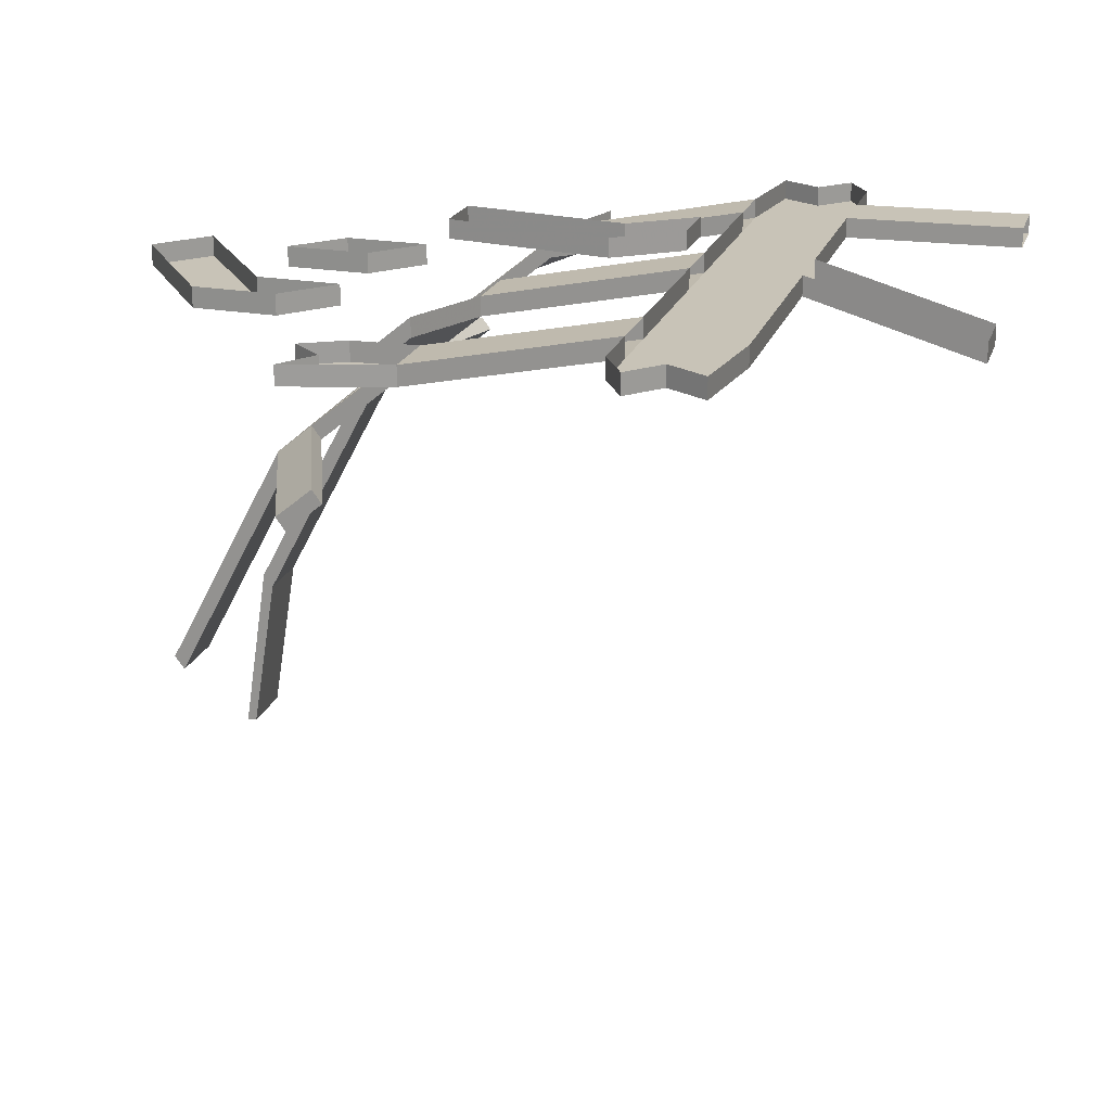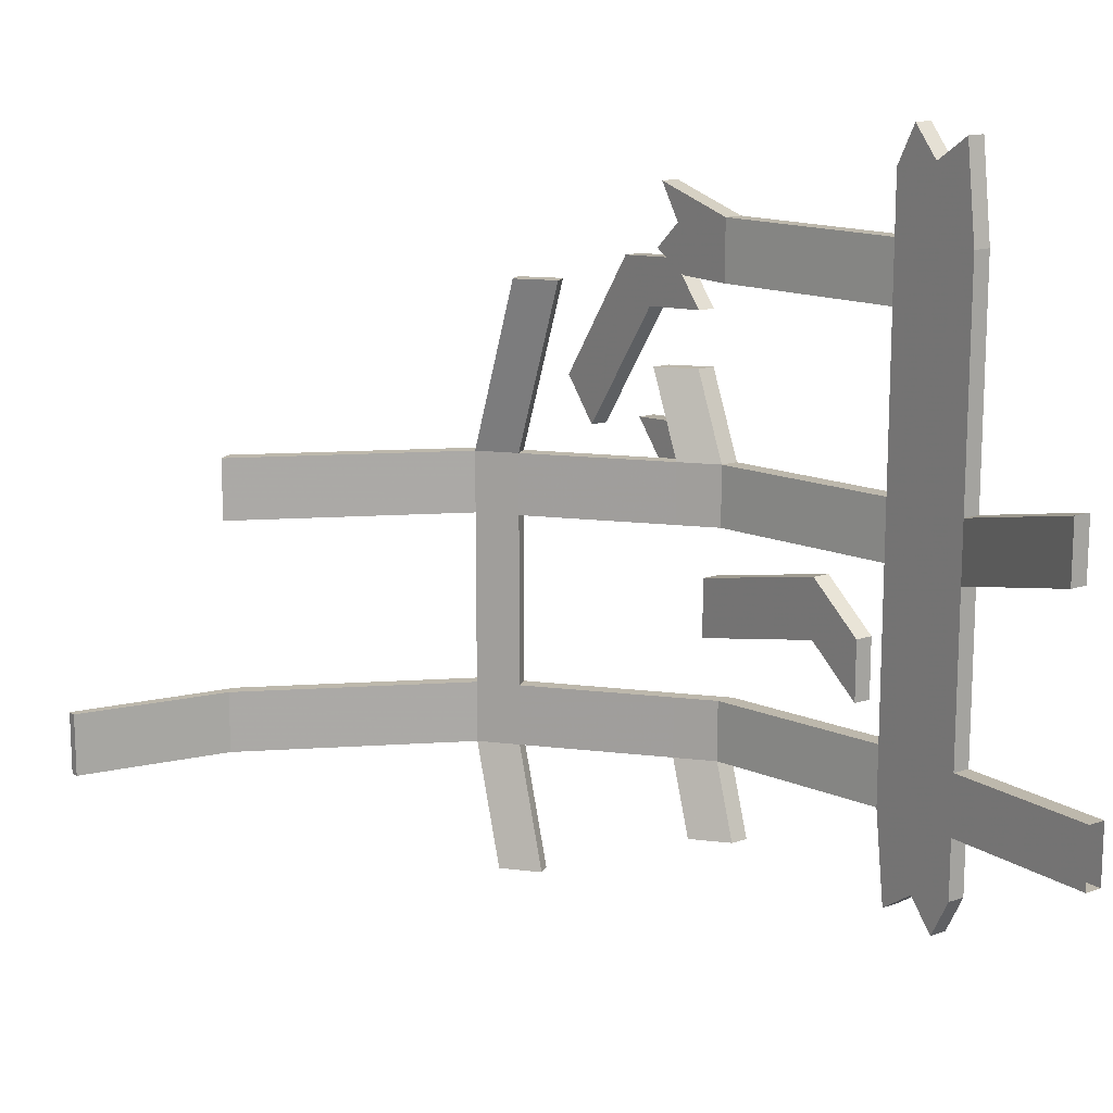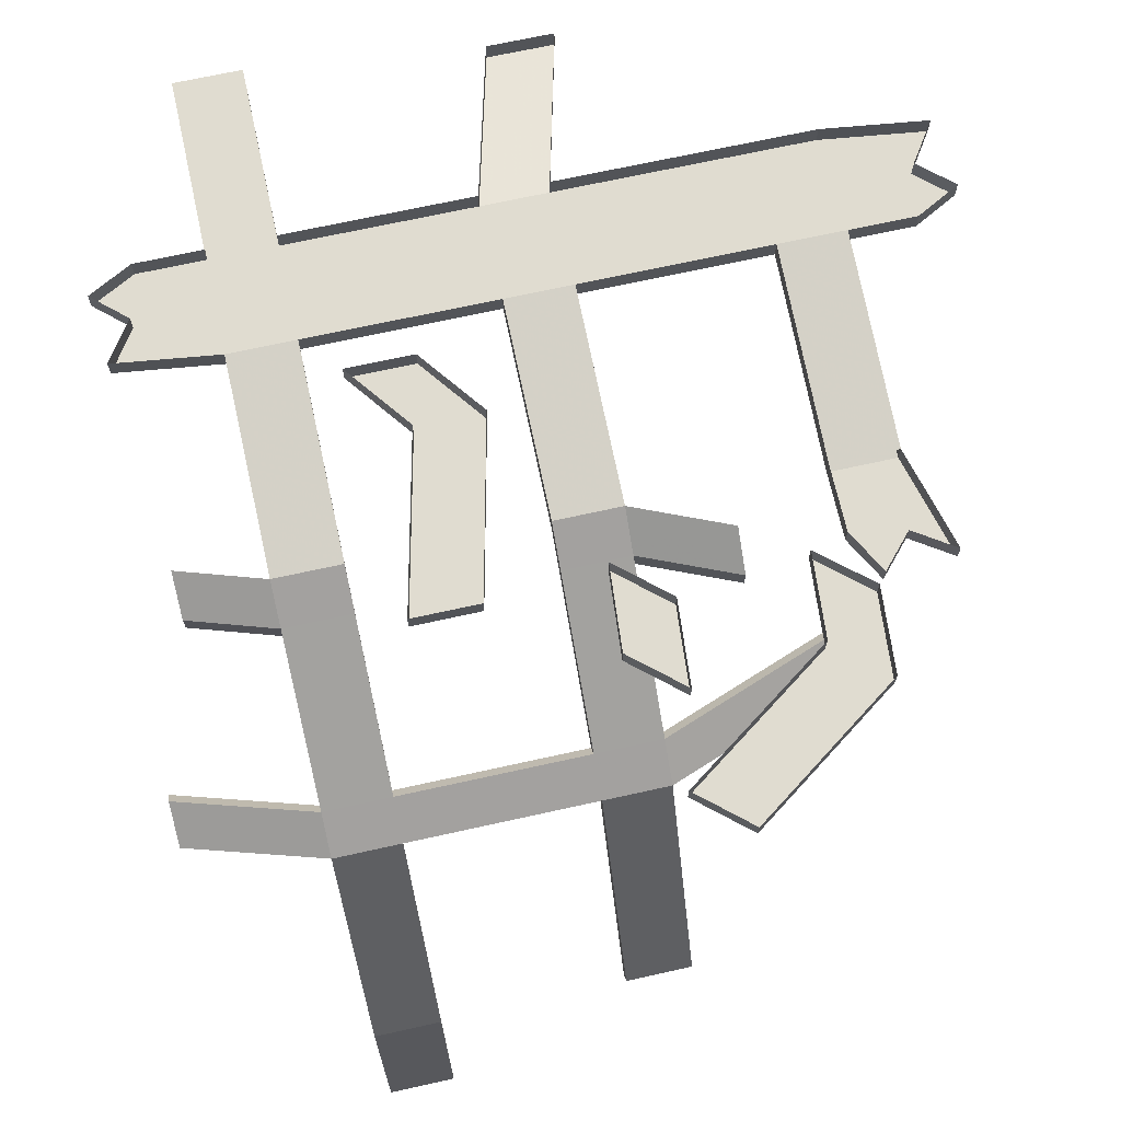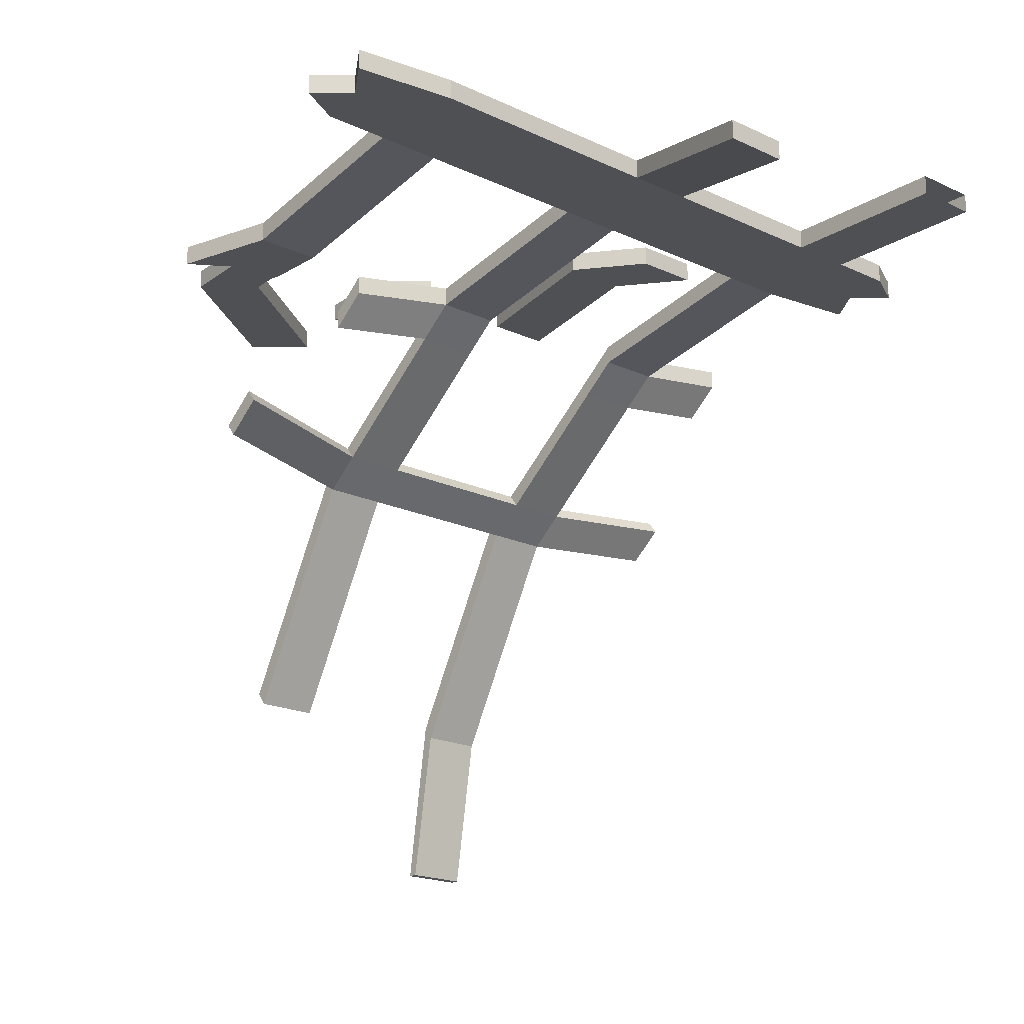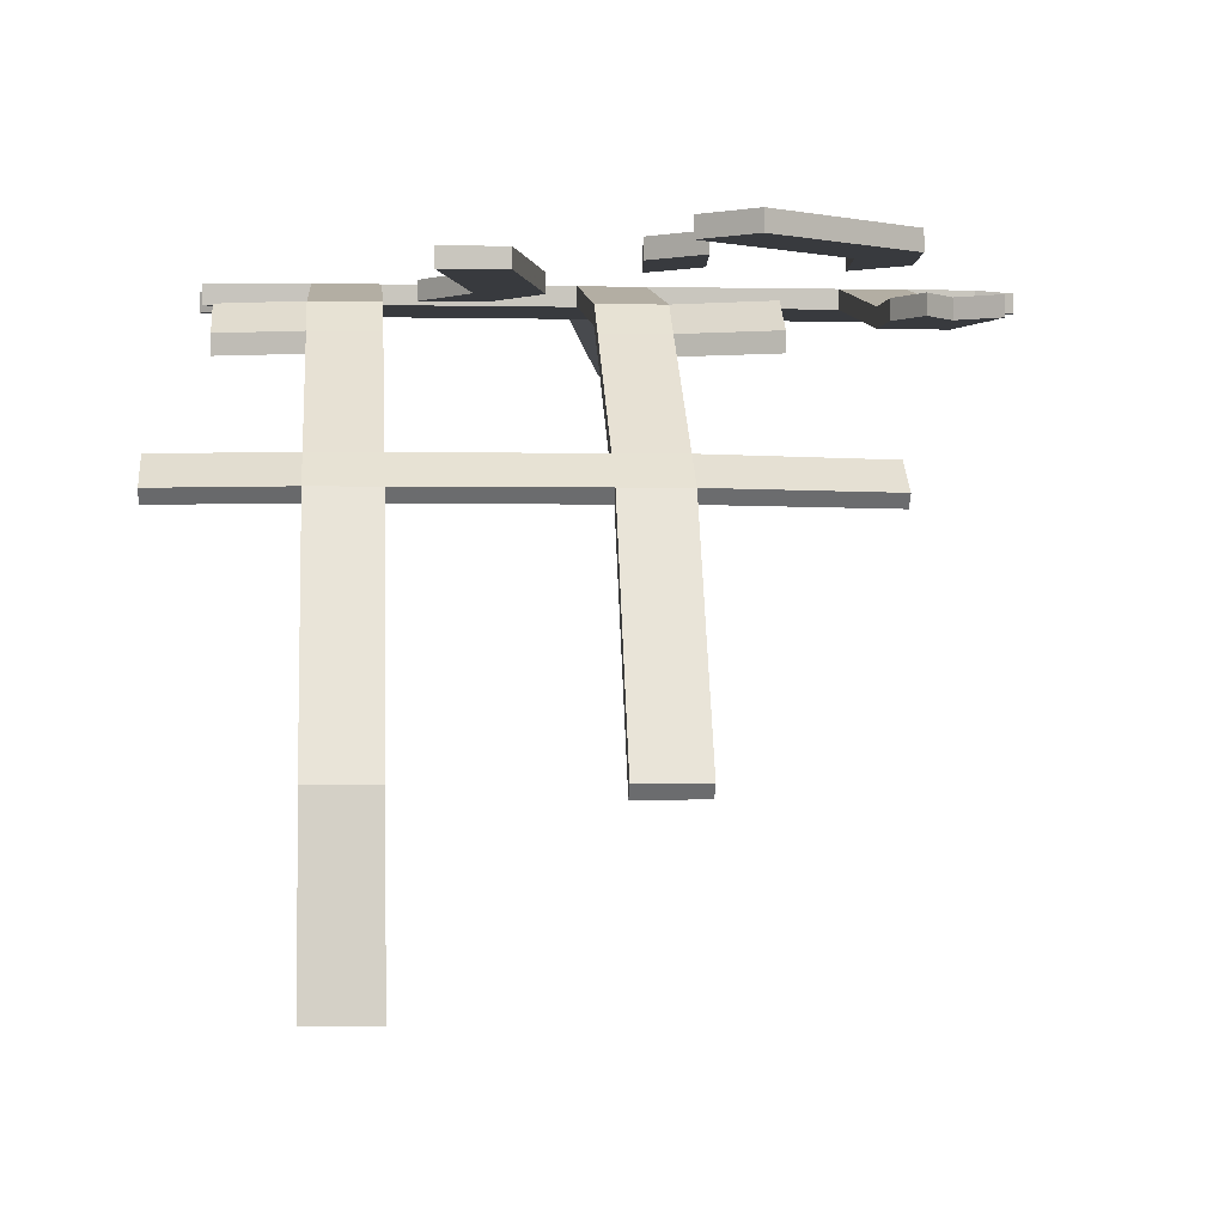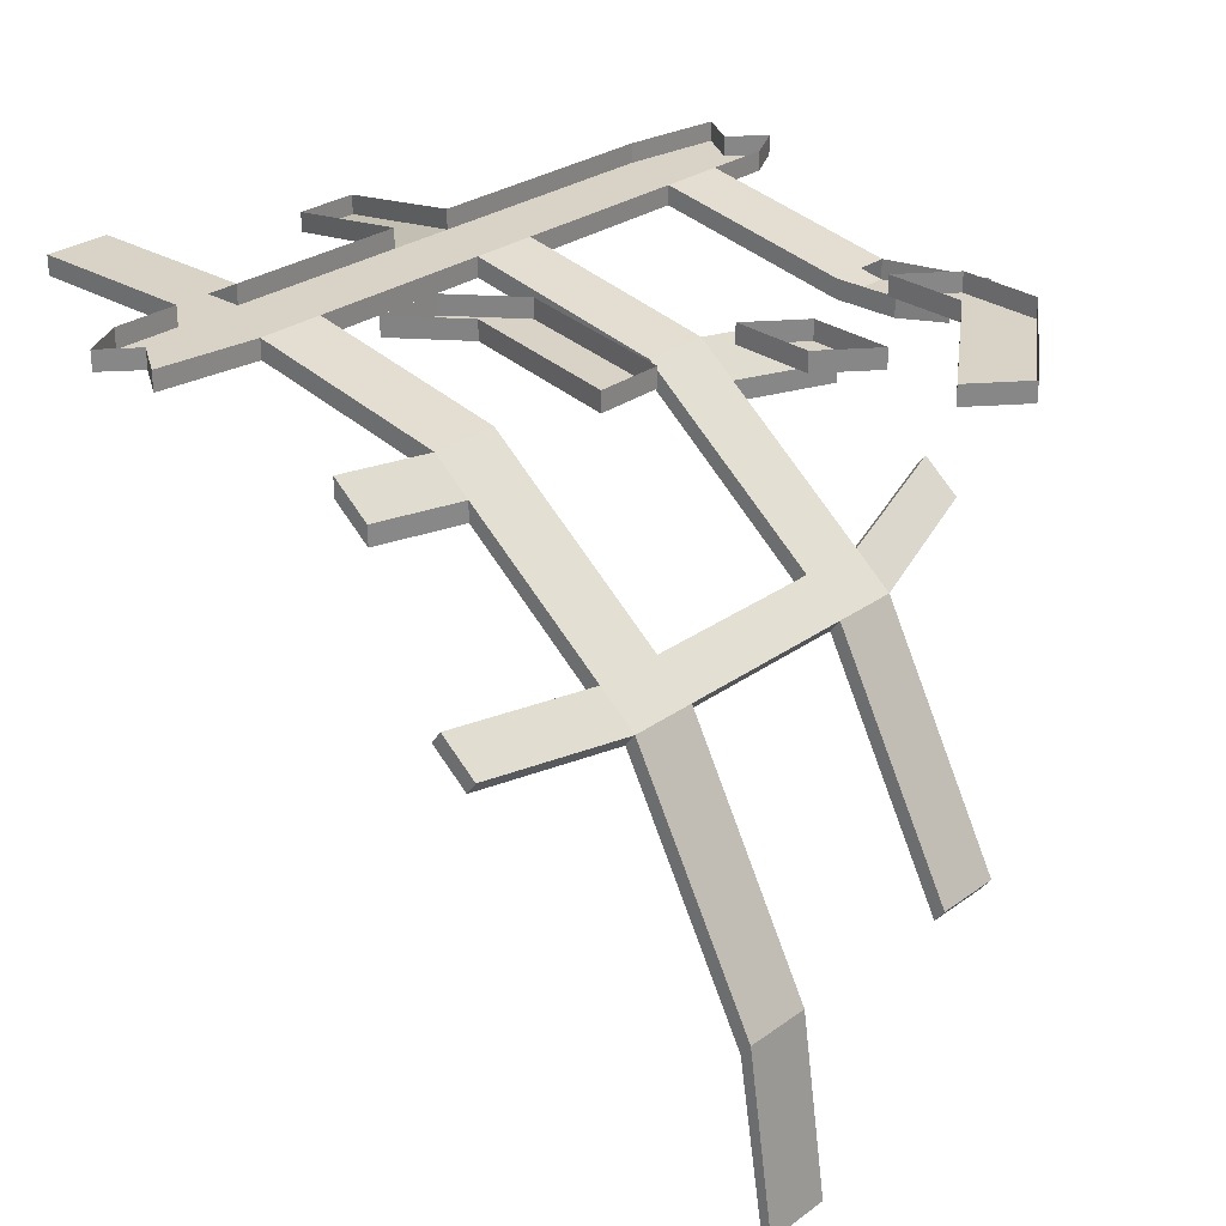
<metadata>
{"format":"obj","ext":"obj","renderer":"f3d","projection":"perspective","resolution":1024,"background":"white","views":[{"elev":19.8,"azim":15.2,"up":"+Y"},{"elev":14.7,"azim":54.1,"up":"+Z"},{"elev":69.5,"azim":-102.5,"up":"+Y"},{"elev":-19.2,"azim":48.6,"up":"+Y"},{"elev":-0.3,"azim":-95.0,"up":"+Y"},{"elev":28.0,"azim":-137.5,"up":"+Y"}]}
</metadata>
<code>
v -0.9062 -1.078 -0.5
v -0.9062 -1.078 -0.6562
v -0.6172 -0.5312 -0.6562
v -0.6172 -0.5312 -0.5
v -0.9297 -1.047 -0.5
v -0.9922 -1.469 -0.5
v -0.9688 -1.469 -0.5
v -0.9688 -1.469 -0.6562
v -0.9297 -1.047 -0.6562
v -0.6406 -0.5 -0.6562
v -0.5469 -0.5 -0.9688
v -0.5234 -0.5312 -0.9688
v -0.5312 -0.4609 -0.6562
v -0.5312 -0.4609 -0.5
v -0.5312 -0.4609 -0.0625
v -0.6172 -0.5312 -0.0625
v -0.6406 -0.5 -0.5
v -0.9922 -1.469 -0.6562
v -0.5547 -0.4297 -0.5
v -0.5547 -0.4297 -0.6562
v -0.4609 -0.4297 -0.9688
v -0.4375 -0.4609 -0.9688
v -0.2266 -0.1641 -0.6562
v -0.2266 -0.2109 -0.6562
v -0.2266 -0.2109 -0.5
v -0.5547 -0.4297 -0.0625
v -0.2266 -0.1641 -0.0625
v -0.2266 -0.2109 -0.0625
v -0.5312 -0.4609 0.09375
v -0.6172 -0.5312 0.09375
v -0.9062 -1.078 0.09375
v -0.9062 -1.078 -0.0625
v -0.6406 -0.5 -0.0625
v -0.5547 -0.4297 0.09375
v -0.2266 -0.1641 0.09375
v -0.1406 -0.09375 0.09375
v -0.1406 -0.09375 -0.0625
v -0.1406 -0.1406 -0.0625
v -0.2266 -0.2109 0.09375
v -0.3906 -0.4297 0.5391
v -0.3672 -0.4609 0.5391
v -0.4531 -0.5312 0.5391
v -0.6406 -0.5 0.09375
v -0.9297 -1.047 0.09375
v -0.9297 -1.047 -0.0625
v -0.4766 -0.5 0.5391
v 0.3359 -0.04688 -0.0625
v 0.3359 0 -0.0625
v 0.3359 0 -0.5
v 0.3359 -0.04688 -0.5
v 0.5859 -0.04688 -0.5
v 0.5859 -0.04688 -0.0625
v 0.3359 -0.04688 0.09375
v 0.3359 0 0.09375
v -0.1406 -0.1406 0.09375
v 0.3359 -0.04688 0.5312
v 0.3359 0 0.5312
v -0.1406 -0.09375 0.5312
v -0.1406 -0.09375 0.6875
v 0.3359 0 0.6875
v -0.1406 -0.1406 0.6875
v 0.3359 -0.04688 0.6875
v 0.3359 -0.04688 0.8438
v 0.3359 0 0.8438
v 0.3906 -0.04688 0.9453
v 0.3906 0 0.9453
v 0.4609 -0.04688 0.8672
v 0.4609 0 0.8672
v 0.5547 -0.04688 0.9297
v 0.5547 0 0.9297
v 0.5859 -0.04688 0.6875
v 0.5859 0 0.6875
v 0.5859 -0.04688 0.09375
v 0.5859 0 0.09375
v 1 -0.09375 0.1953
v 1 -0.1406 0.1953
v 1 -0.1406 0.03906
v 1 -0.09375 0.03906
v 0.5859 0 -0.0625
v 0.5859 0 -0.5
v 1 0 -0.5
v 1 0 -0.6562
v 0.5859 0 -0.6562
v 1 -0.04688 -0.6562
v 0.5859 -0.04688 -0.6562
v 0.5859 -0.04688 -0.8125
v 0.5859 0 -0.8125
v 0.5312 -0.04688 -0.9141
v 0.5312 0 -0.9141
v 0.4609 -0.04688 -0.8359
v 0.4609 0 -0.8359
v 0.3672 -0.04688 -0.8984
v 0.3672 0 -0.8984
v 0.3359 -0.04688 -0.6562
v 0.3359 0 -0.6562
v -0.1406 -0.09375 -0.6562
v -0.1406 -0.09375 -0.5
v -0.1406 -0.1406 -0.5
v -0.1406 -0.1406 -0.6562
v 1 -0.04688 -0.5
v -0.2344 -0.1406 0.3125
v -0.3203 -0.2109 0.3125
v -0.1406 -0.1406 0.5312
v -0.2969 -0.1406 0.5312
v -0.2969 -0.09375 0.5312
v -0.3984 -0.1406 0.5859
v -0.3984 -0.09375 0.5859
v -0.3203 -0.1406 0.6562
v -0.3203 -0.09375 0.6562
v -0.3828 -0.1406 0.75
v -0.3828 -0.09375 0.75
v -0.2266 -0.1641 -0.5
v -0.07812 -0.09375 -0.8516
v -0.1641 -0.1641 -0.8516
v -0.1641 -0.2109 -0.8516
v -0.07812 -0.1406 -0.8516
v -0.2344 -0.09375 0.3125
v -0.3203 -0.1641 0.3125
v -0.3203 -0.04688 -0.2422
v 0.09375 -0.04688 -0.1484
v 0.09375 0 -0.1484
v -0.3203 0 -0.2422
v -0.3203 0 -0.3984
v -0.3203 -0.04688 -0.3984
v 0.09375 -0.04688 -0.3047
v 0.25 -0.04688 -0.4219
v 0.25 -0.04688 -0.2656
v 0.25 0 -0.2656
v 0.25 0 -0.4219
v 0.09375 0 -0.3047
v -0.8906 -0.04688 0.1875
v -0.6484 -0.04688 0.5312
v -0.6484 0 0.5312
v -0.8906 0 0.1875
v -0.7891 0 0.07031
v -0.7891 -0.04688 0.07031
v -0.5469 -0.04688 0.4141
v -0.3516 -0.04688 0.4297
v -0.4531 -0.04688 0.5469
v -0.4531 0 0.5469
v -0.3516 0 0.4297
v -0.5469 0 0.4141
v -0.2891 -0.04688 0.02344
v -0.2891 0 0.02344
v -0.3906 0 0.1406
v -0.3906 -0.04688 0.1406
v -0.5859 -0.04688 0.125
v -0.4844 -0.04688 0.007812
v -0.4844 0 0.007812
v -0.5859 0 0.125
f 1 2 3
f 1 3 4
f 1 7 2
f 2 7 8
f 3 12 13
f 3 13 4
f 4 13 14
f 4 14 15
f 4 15 16
f 5 17 9
f 5 9 18
f 5 18 6
f 9 17 10
f 10 17 19
f 10 19 20
f 10 20 21
f 10 21 11
f 12 22 13
f 13 24 14
f 14 24 25
f 15 28 29
f 15 29 30
f 15 30 16
f 16 30 31
f 16 31 32
f 17 33 19
f 19 33 26
f 26 33 34
f 26 34 35
f 26 35 27
f 27 35 36
f 27 36 37
f 28 38 39
f 28 39 29
f 29 41 30
f 30 41 42
f 33 45 43
f 33 43 34
f 34 43 46
f 34 46 40
f 47 50 51
f 47 51 52
f 47 52 53
f 47 53 38
f 48 37 36
f 48 36 54
f 57 58 59
f 57 59 60
f 80 81 82
f 80 82 83
f 95 96 97
f 95 97 49
f 50 98 99
f 50 99 94
f 50 94 51
f 51 94 85
f 51 85 100
f 53 55 38
f 38 55 39
f 39 55 101
f 39 101 102
f 45 44 43
f 62 61 103
f 62 103 56
f 62 56 71
f 62 71 69
f 62 69 67
f 62 67 65
f 62 65 63
f 52 77 76
f 52 76 73
f 52 73 53
f 53 73 71
f 53 71 56
f 19 112 20
f 20 112 23
f 23 112 97
f 23 97 96
f 23 96 113
f 23 113 114
f 24 115 99
f 24 99 25
f 25 99 98
f 35 118 36
f 36 118 117
f 115 116 99
f 92 90 85
f 92 85 94
f 85 90 88
f 85 88 86
f 110 108 103
f 110 103 61
f 103 108 106
f 103 106 104
f 119 124 120
f 120 124 125
f 120 125 126
f 120 126 127
f 131 136 132
f 132 136 137
f 132 137 138
f 132 138 139
f 143 146 147
f 143 147 148
f 85 84 100
f 1 4 5
f 1 5 6
f 1 6 7
f 2 8 9
f 2 9 10
f 2 10 3
f 3 10 11
f 3 11 12
f 4 16 17
f 4 17 5
f 6 18 8
f 6 8 7
f 11 21 12
f 12 21 22
f 13 22 20
f 13 20 23
f 13 23 24
f 14 25 19
f 14 19 26
f 14 26 15
f 15 26 27
f 15 27 28
f 16 32 33
f 16 33 17
f 27 37 38
f 27 38 28
f 29 39 34
f 29 34 40
f 29 40 41
f 30 42 43
f 30 43 44
f 30 44 31
f 31 44 45
f 31 45 32
f 32 45 33
f 40 46 41
f 41 46 42
f 42 46 43
f 8 18 9
f 47 48 49
f 47 49 50
f 47 38 37
f 47 37 48
f 54 36 55
f 54 55 53
f 54 53 56
f 54 56 57
f 57 56 58
f 60 59 61
f 60 61 62
f 60 62 63
f 60 63 64
f 64 63 65
f 64 65 66
f 66 65 67
f 66 67 68
f 68 67 69
f 68 69 70
f 70 69 71
f 70 71 72
f 72 71 73
f 72 73 74
f 74 73 75
f 75 73 76
f 75 76 77
f 75 77 78
f 78 77 79
f 79 77 52
f 79 52 51
f 79 51 80
f 80 51 81
f 83 82 84
f 83 84 85
f 83 85 86
f 83 86 87
f 87 86 88
f 87 88 89
f 89 88 90
f 89 90 91
f 91 90 92
f 91 92 93
f 93 92 94
f 93 94 95
f 95 94 96
f 49 97 98
f 49 98 50
f 51 100 81
f 39 102 35
f 39 35 34
f 56 103 58
f 58 103 104
f 58 104 105
f 105 104 106
f 105 106 107
f 107 106 108
f 107 108 109
f 109 108 110
f 109 110 111
f 111 110 61
f 111 61 59
f 19 25 112
f 23 114 24
f 24 114 115
f 25 98 112
f 112 98 97
f 94 99 96
f 96 99 116
f 96 116 113
f 113 116 115
f 113 115 114
f 55 36 117
f 55 117 101
f 101 117 118
f 101 118 102
f 102 118 35
f 22 21 20
f 119 120 121
f 119 121 122
f 119 122 123
f 119 123 124
f 120 127 121
f 121 127 128
f 128 127 126
f 128 126 129
f 129 126 125
f 129 125 130
f 130 125 123
f 123 125 124
f 131 132 133
f 131 133 134
f 131 134 135
f 131 135 136
f 132 139 133
f 133 139 140
f 140 139 138
f 140 138 141
f 141 138 137
f 141 137 142
f 142 137 135
f 135 137 136
f 143 144 145
f 143 145 146
f 143 148 144
f 144 148 149
f 149 148 147
f 149 147 150
f 150 147 146
f 150 146 145

</code>
